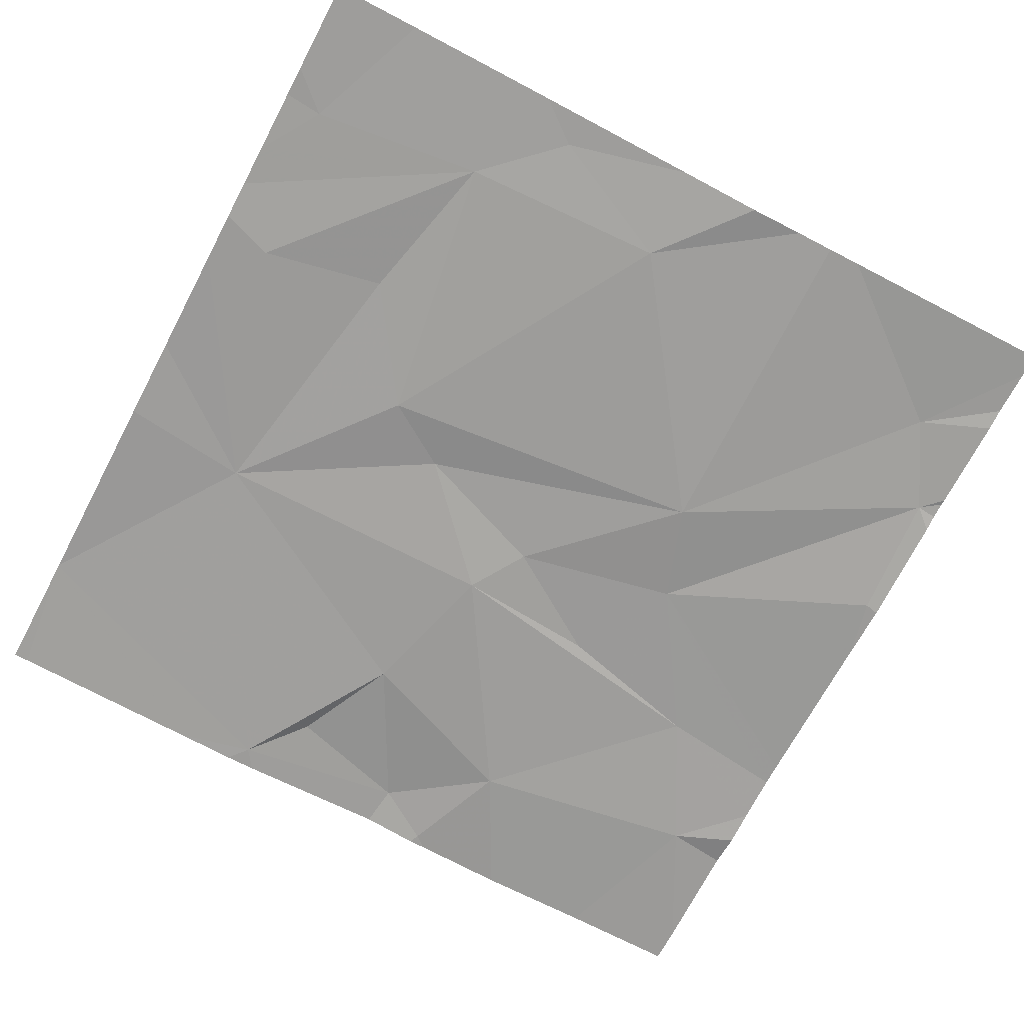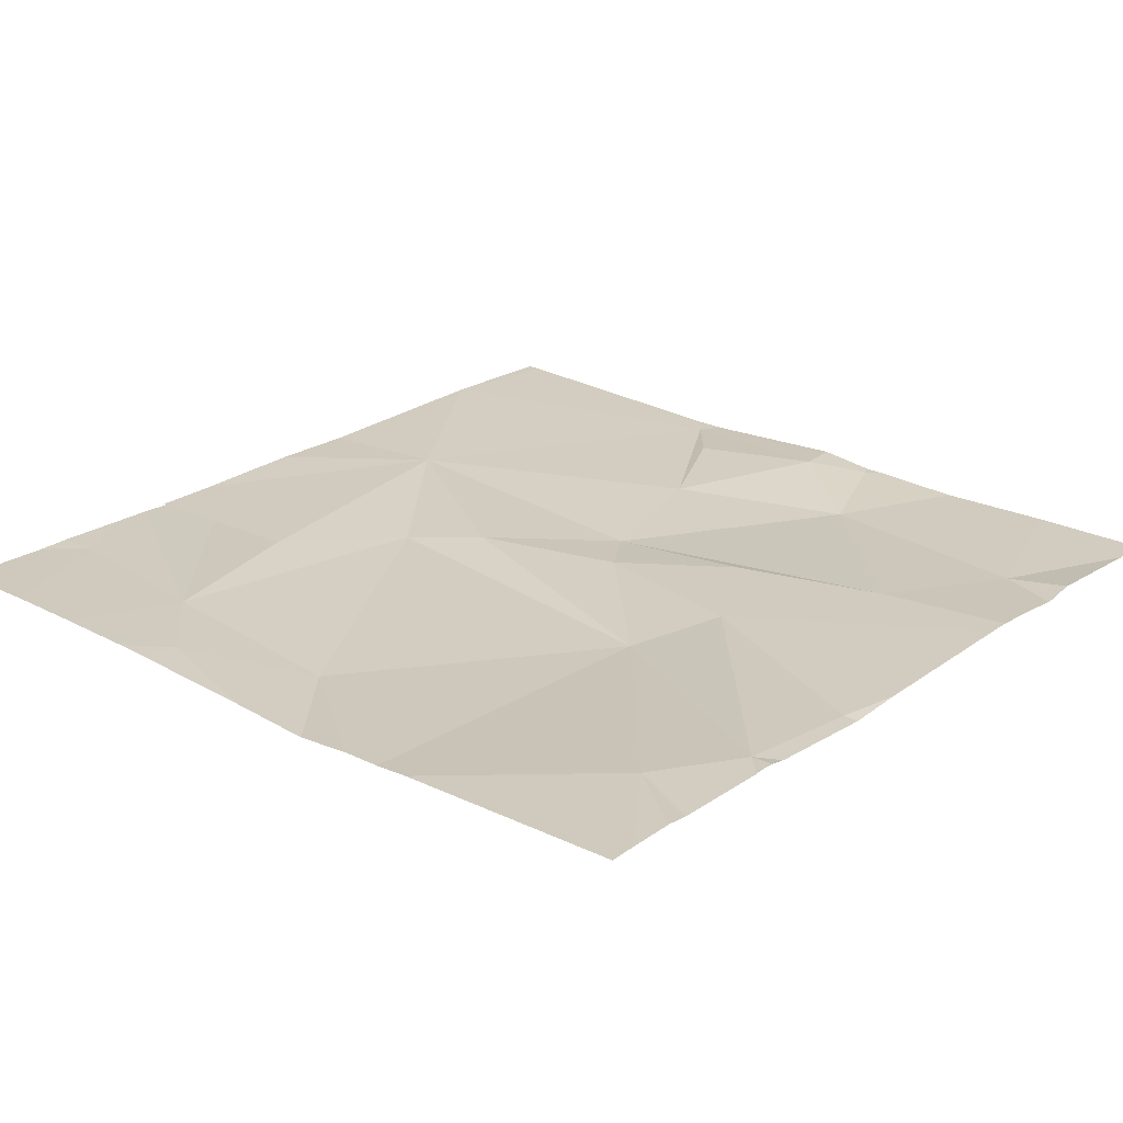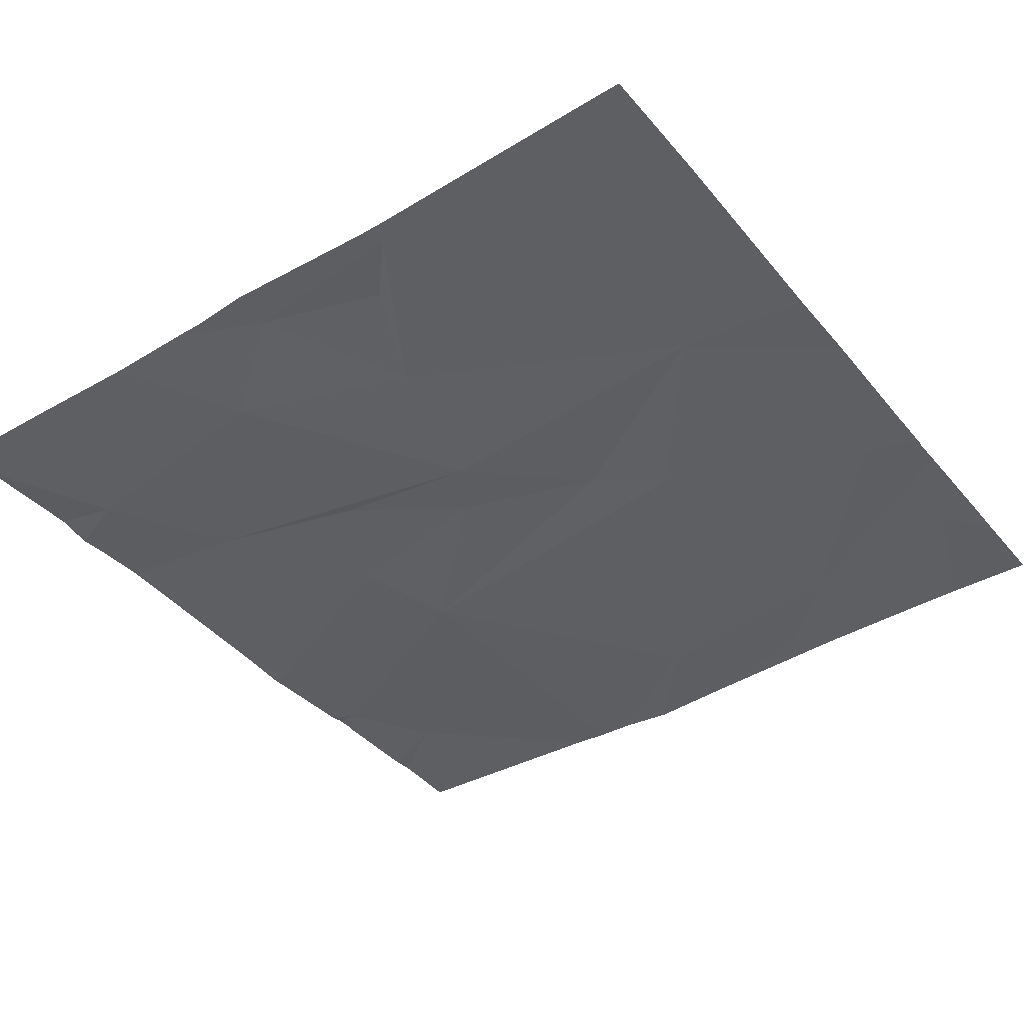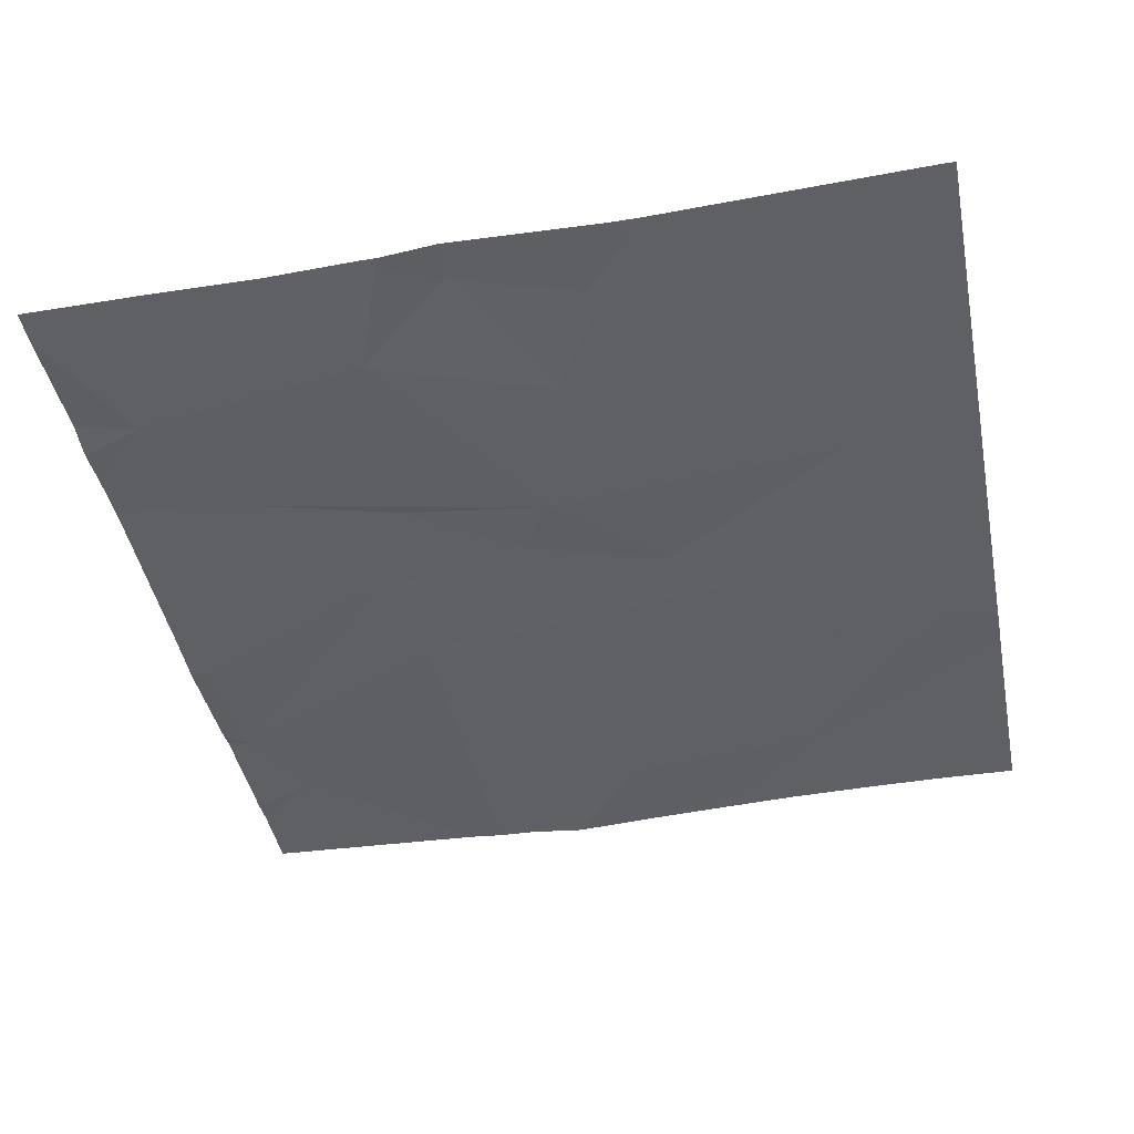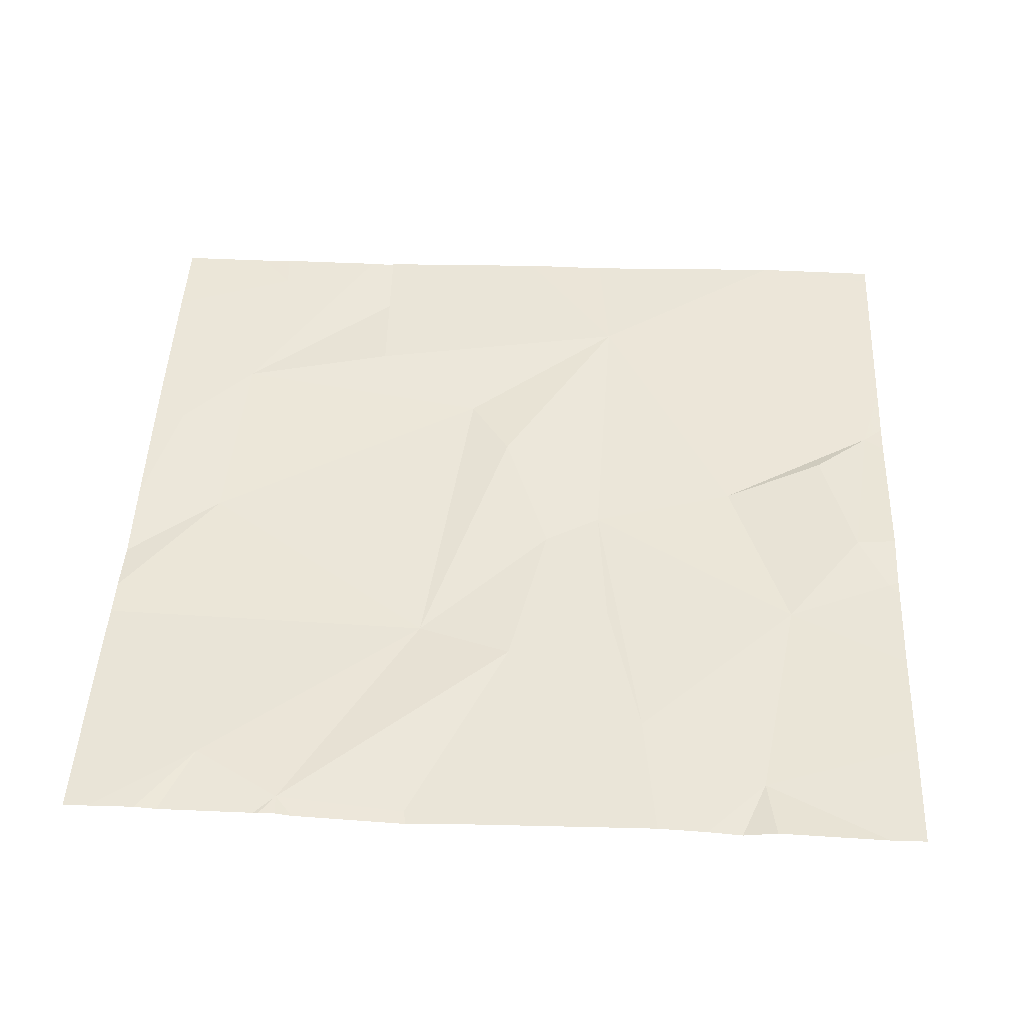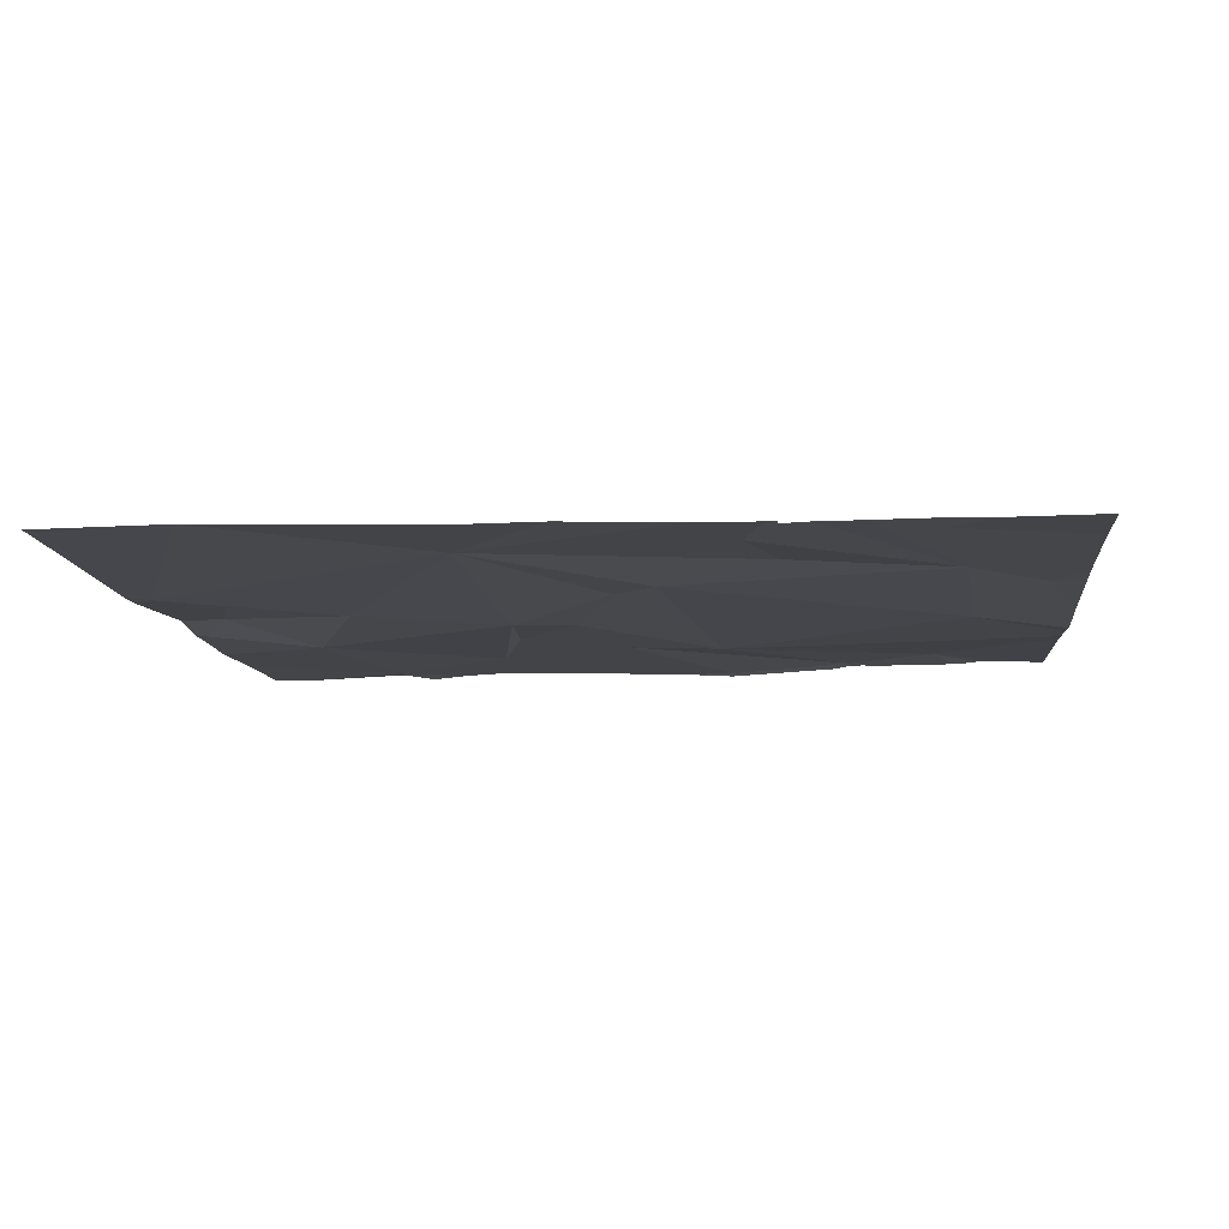
<metadata>
{"format":"obj","ext":"obj","renderer":"f3d","projection":"perspective","resolution":1024,"background":"white","views":[{"elev":-70.3,"azim":-117.8,"up":"+Z"},{"elev":23.7,"azim":-48.8,"up":"+Z"},{"elev":-40.3,"azim":125.7,"up":"+Z"},{"elev":-43.4,"azim":101.2,"up":"+Z"},{"elev":46.5,"azim":2.5,"up":"+Z"},{"elev":-9.1,"azim":-174.1,"up":"+Z"}]}
</metadata>
<code>
v -132 241.9 483.2
v -131.2 241.9 483.3
v -129.4 239.8 483.3
v -129.9 241.9 483.3
v -131.7 241.9 483.2
v -132.2 238.2 483.3
v -129.4 239.5 483.2
v -132.6 238.4 483.3
v -132.3 238.1 483.3
v -130.9 241.9 483.2
v -130.1 238.3 483.2
v -132.8 241.9 483.2
v -130.6 238.7 483.2
v -129.4 239.6 483.2
v -131.3 239.1 483.2
v -131.7 238.1 483.2
v -132.2 241.9 483.2
v -132.3 238.1 483.3
v -131.7 239.2 483.2
v -130.8 239.3 483.2
v -129.9 239.4 483.2
v -132.8 240 483.2
v -132.8 238.1 483.3
v -129.4 239.6 483.2
v -129.6 239.8 483.3
v -131.1 239.8 483.2
v -129.4 239.1 483.2
v -131.3 240.4 483.2
v -130.8 240 483.2
v -130.2 240.2 483.2
v -131.5 240.7 483.2
v -129.7 240.4 483.2
v -129.5 240.6 483.2
v -129.4 238.6 483.2
v -133 240.6 483.2
v -130 238.1 483.2
v -130.8 241.3 483.3
v -132.7 240.9 483.2
v -132 241.9 483.2
v -132.6 241.7 483.2
v -131.9 241.6 483.2
v -132 241.1 483.2
v -132.2 238.1 483.3
v -132.3 241.9 483.2
v -132.2 238.1 483.2
v -129.9 241.9 483.3
v -132.6 241.9 483.2
v -129.9 241.9 483.3
v -133.2 239.1 483.2
v -133.2 239.2 483.2
v -133.2 239.4 483.2
v -133.2 239.7 483.2
v -133.2 240 483.2
v -133.2 240.6 483.2
v -133.2 241.5 483.2
v -133.2 241.1 483.2
v -133.2 240.8 483.2
v -129.4 240.5 483.2
v -129.4 240.7 483.2
v -129.4 240.9 483.2
v -129.4 241.8 483.3
v -130.2 238.1 483.2
v -133.1 238.1 483.3
v -131.7 238.1 483.2
v -129.5 238.1 483.2
v -130.3 238.1 483.2
v -130.6 238.1 483.2
v -130.7 238.1 483.2
v -131.4 238.1 483.2
v -129.4 238.1 483.2
v -129.5 238.1 483.2
v -132.9 238.1 483.3
v -133.2 238.1 483.3
v -133.2 241.9 483.2
v -129.9 241.9 483.3
v -129.4 241.9 483.3
f 75 60 48
f 74 55 12
f 60 33 59
f 16 6 45
f 12 40 47
f 10 37 4
f 6 16 15
f 66 13 67
f 63 8 49
f 18 8 23
f 68 16 69
f 67 15 68
f 15 19 6
f 49 19 50
f 50 22 51
f 20 15 13
f 8 6 19
f 13 11 21
f 21 11 34
f 62 11 66
f 26 28 19
f 29 26 20
f 20 13 29
f 47 40 44
f 24 21 27
f 25 30 21
f 24 25 21
f 20 26 15
f 21 29 13
f 19 15 26
f 25 24 14
f 31 22 19
f 32 30 25
f 30 29 21
f 33 25 3
f 28 31 19
f 59 33 58
f 52 35 53
f 33 32 25
f 2 37 10
f 29 30 37
f 38 35 22
f 28 26 29
f 22 31 38
f 38 40 55
f 36 11 62
f 46 60 75
f 31 28 37
f 37 30 33
f 30 32 33
f 44 38 17
f 17 41 39
f 35 38 56
f 42 41 38
f 37 33 46
f 42 31 37
f 28 29 37
f 31 42 38
f 42 37 5
f 39 42 1
f 58 33 3
f 23 8 72
f 18 6 8
f 1 42 5
f 63 49 73
f 3 25 14
f 7 24 27
f 49 8 19
f 5 37 2
f 50 19 22
f 9 6 18
f 51 22 52
f 14 24 7
f 52 22 35
f 53 35 54
f 27 21 34
f 54 35 57
f 43 6 9
f 55 40 12
f 56 38 55
f 34 11 65
f 57 35 56
f 4 37 46
f 39 41 42
f 60 61 48
f 45 6 43
f 64 16 45
f 65 11 71
f 17 38 41
f 66 11 13
f 67 13 15
f 68 15 16
f 44 40 38
f 69 16 64
f 70 34 65
f 71 11 36
f 46 33 60
f 72 8 63
f 48 61 76

</code>
